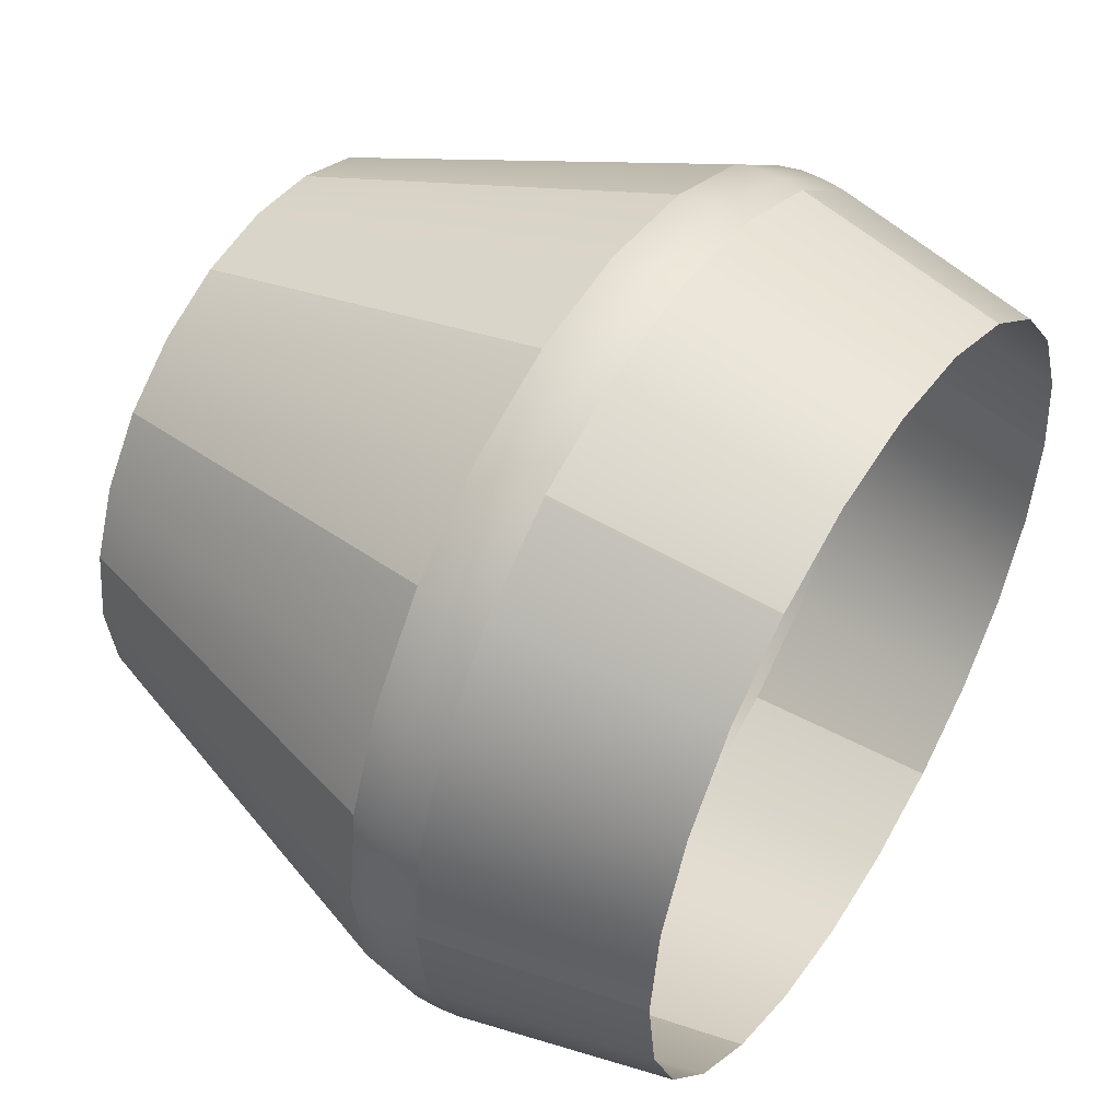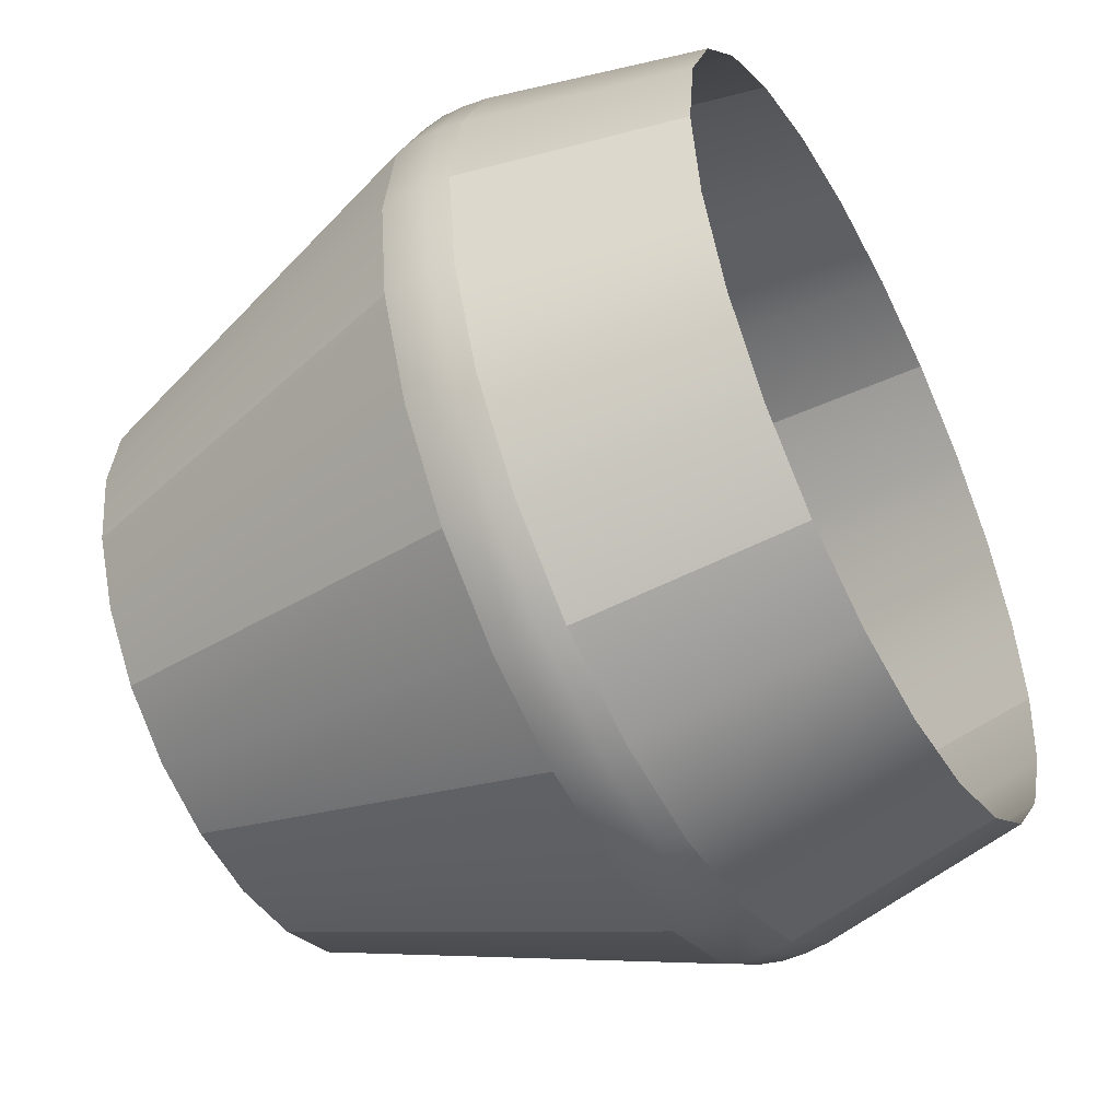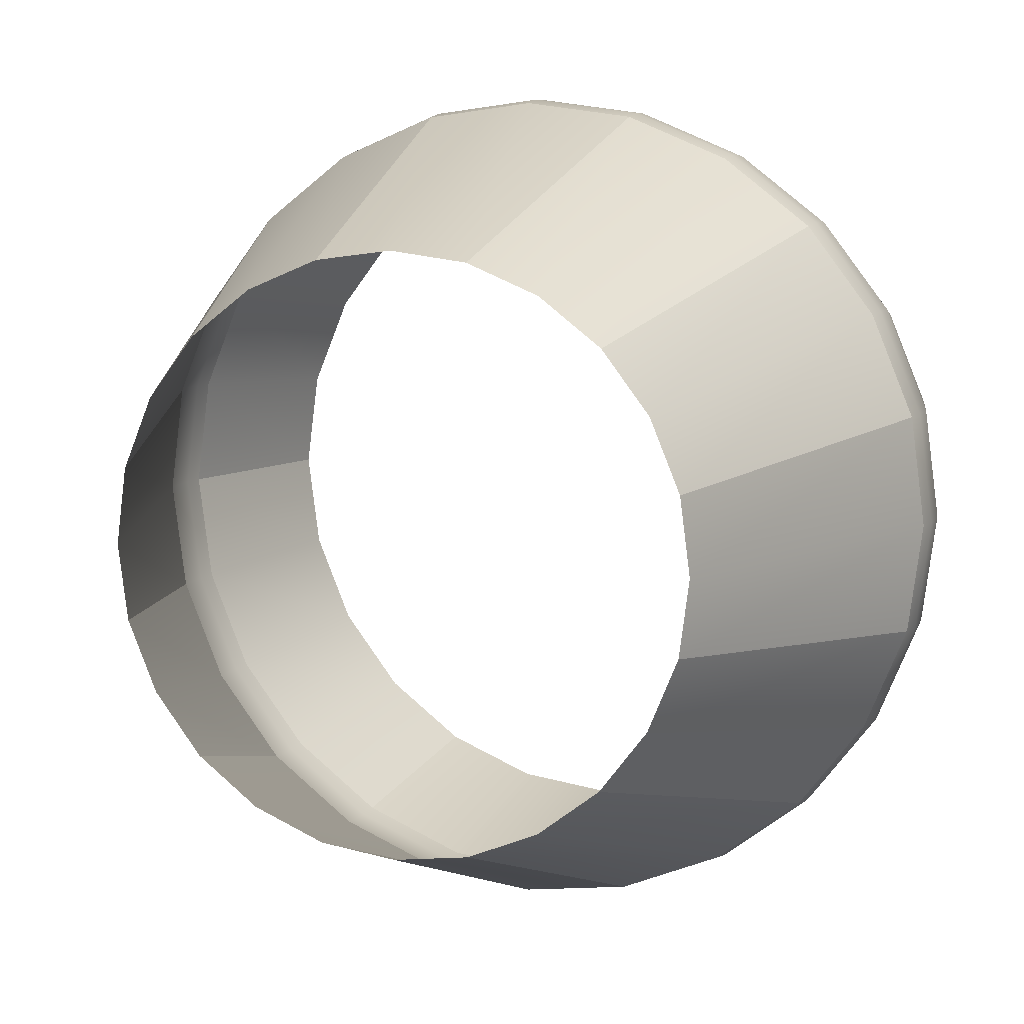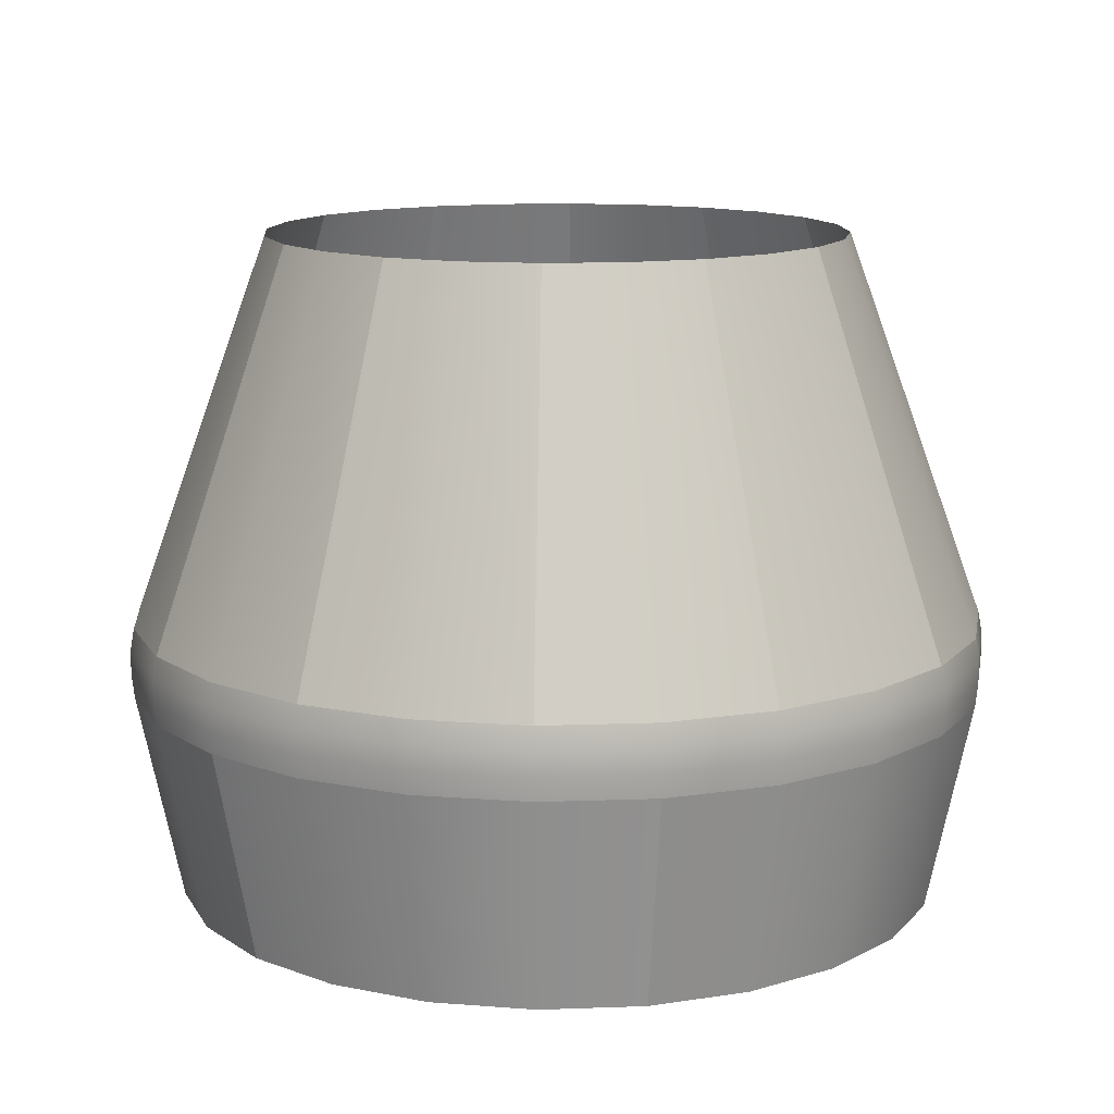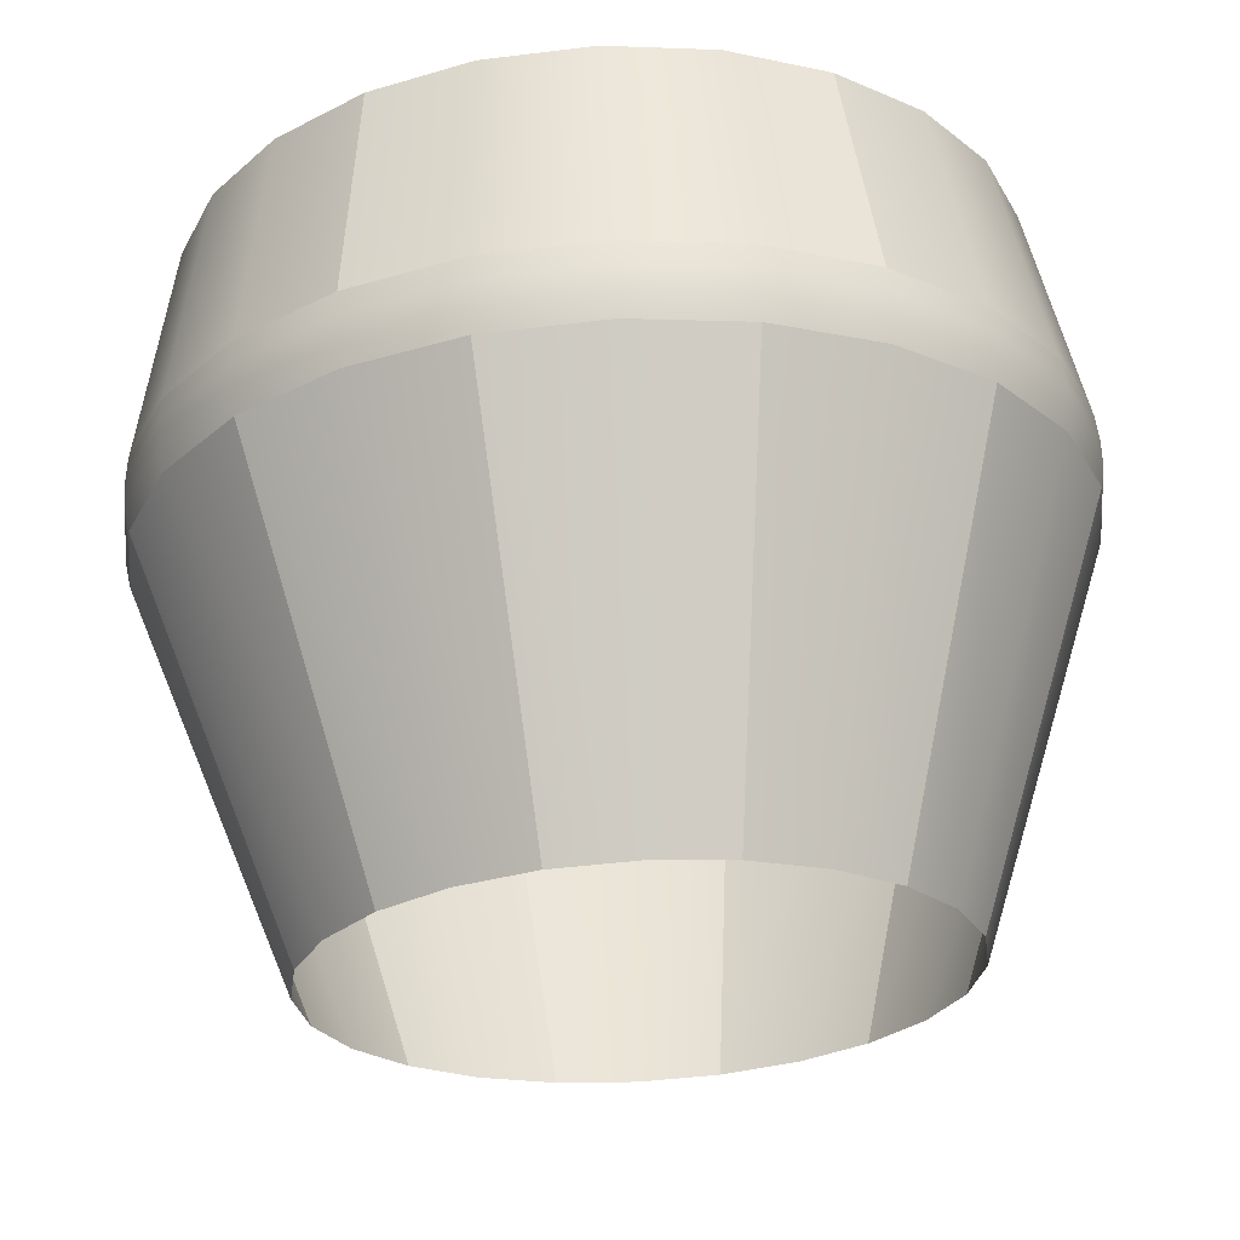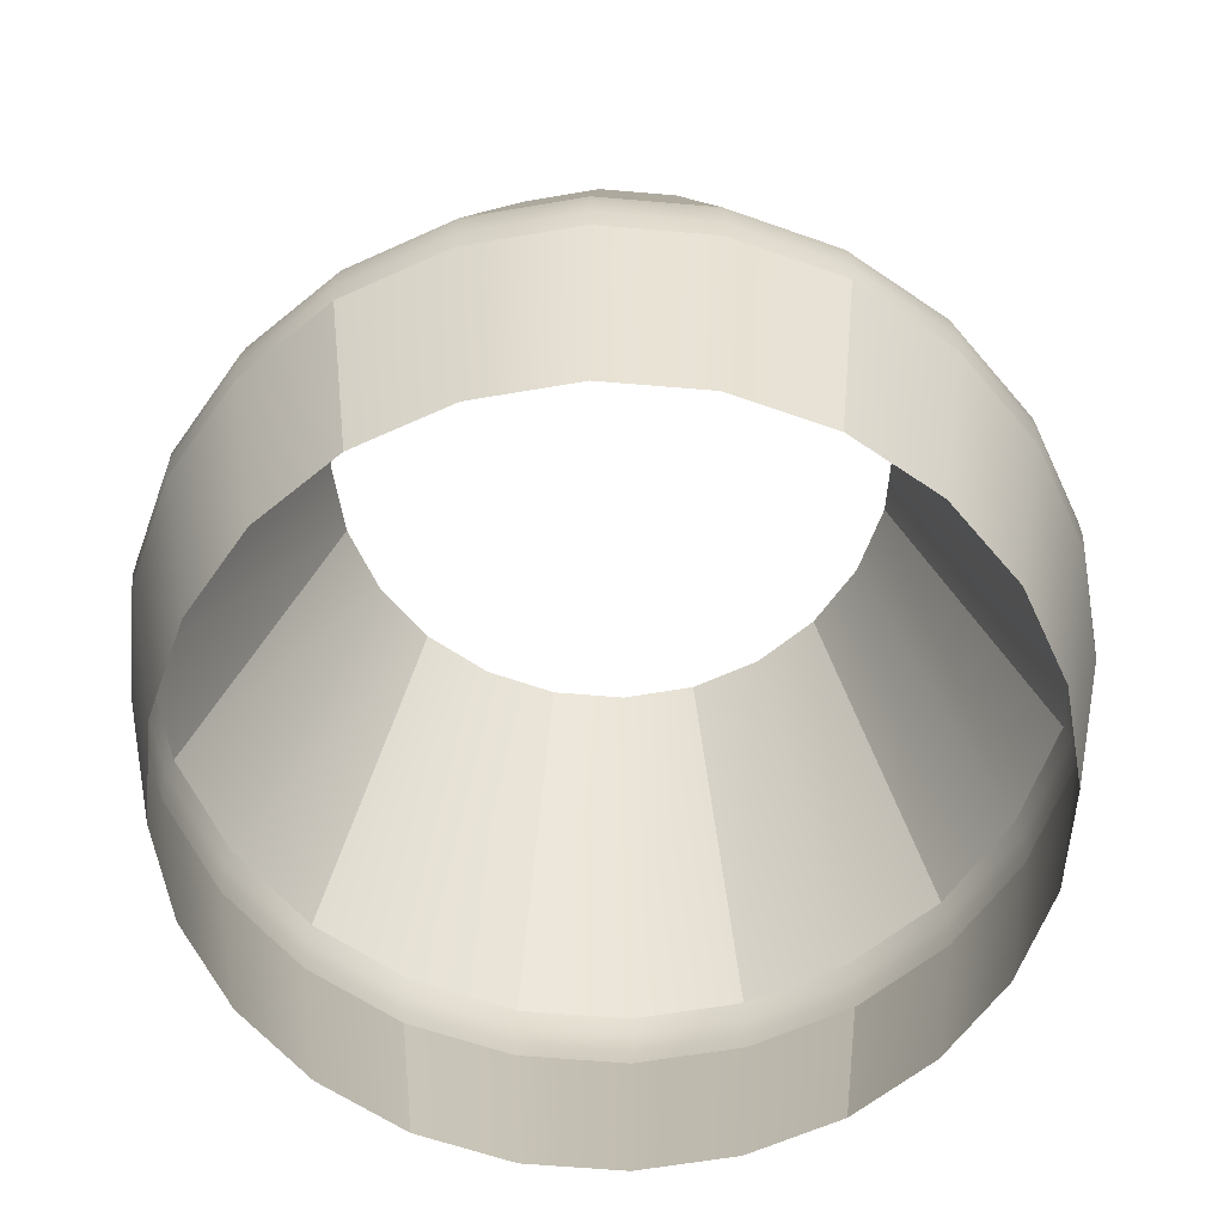
<metadata>
{"format":"obj","ext":"obj","renderer":"f3d","projection":"perspective","resolution":1024,"background":"white","views":[{"elev":49.7,"azim":-57.9,"up":"+Z"},{"elev":-49.6,"azim":-61.9,"up":"+Z"},{"elev":8.4,"azim":-160.2,"up":"+Z"},{"elev":12.8,"azim":-102.3,"up":"+Y"},{"elev":65.1,"azim":177.1,"up":"+Z"},{"elev":-61.0,"azim":-177.5,"up":"+Y"}]}
</metadata>
<code>
o 11
v 0.4688 0.5375 -7.251e-18
v 0.4528 0.5375 0.1213
v 0.4059 0.5375 0.2344
v 0.3315 0.5375 0.3315
v 0.2344 0.5375 0.4059
v 0.1213 0.5375 0.4528
v -3.693e-17 0.5375 0.4688
v -0.1213 0.5375 0.4528
v -0.2344 0.5375 0.4059
v -0.3315 0.5375 0.3315
v -0.4059 0.5375 0.2344
v -0.4528 0.5375 0.1213
v -0.4688 0.5375 5.015e-17
v -0.4528 0.5375 -0.1213
v -0.4059 0.5375 -0.2344
v -0.3315 0.5375 -0.3315
v -0.2344 0.5375 -0.4059
v -0.1213 0.5375 -0.4528
v -1.517e-16 0.5375 -0.4688
v 0.1213 0.5375 -0.4528
v 0.2344 0.5375 -0.4059
v 0.3315 0.5375 -0.3315
v 0.4059 0.5375 -0.2344
v 0.4528 0.5375 -0.1213
v 0.625 -0.5375 -1.258e-17
v 0.6037 -0.5375 0.1618
v 0.5413 -0.5375 0.3125
v 0.4419 -0.5375 0.4419
v 0.3125 -0.5375 0.5413
v 0.1618 -0.5375 0.6037
v -1.377e-17 -0.5375 0.625
v -0.1618 -0.5375 0.6037
v -0.3125 -0.5375 0.5413
v -0.4419 -0.5375 0.4419
v -0.5413 -0.5375 0.3125
v -0.6037 -0.5375 0.1618
v -0.625 -0.5375 6.396e-17
v -0.6037 -0.5375 -0.1618
v -0.5413 -0.5375 -0.3125
v -0.4419 -0.5375 -0.4419
v -0.3125 -0.5375 -0.5413
v -0.1618 -0.5375 -0.6037
v -1.669e-16 -0.5375 -0.625
v 0.1618 -0.5375 -0.6037
v 0.3125 -0.5375 -0.5413
v 0.4419 -0.5375 -0.4419
v 0.5413 -0.5375 -0.3125
v 0.6037 -0.5375 -0.1618
v 0.6761 -0.1212 -0.1812
v 0.67 -0.08487 -0.1795
v 0.6761 -0.1588 -0.1812
v 0.6725 -0.1959 -0.1802
v 0.6062 -0.1212 -0.35
v 0.6007 -0.08487 -0.3468
v 0.6062 -0.1588 -0.35
v 0.6029 -0.1959 -0.3481
v 0.495 -0.1212 -0.495
v 0.4905 -0.08487 -0.4905
v 0.495 -0.1588 -0.495
v 0.4923 -0.1959 -0.4923
v 0.35 -0.1212 -0.6062
v 0.3468 -0.08487 -0.6007
v 0.35 -0.1588 -0.6062
v 0.3481 -0.1959 -0.6029
v 0.1812 -0.1212 -0.6761
v 0.1795 -0.08487 -0.67
v 0.1812 -0.1588 -0.6761
v 0.1802 -0.1959 -0.6725
v 3.449e-16 -0.1212 -0.7
v -1.206e-16 -0.08487 -0.6936
v 1.274e-15 -0.1588 -0.7
v 1.642e-15 -0.1959 -0.6962
v -0.1812 -0.1212 -0.6761
v -0.1795 -0.08487 -0.67
v -0.1812 -0.1588 -0.6761
v -0.1802 -0.1959 -0.6725
v -0.35 -0.1212 -0.6062
v -0.3468 -0.08487 -0.6007
v -0.35 -0.1588 -0.6062
v -0.3481 -0.1959 -0.6029
v -0.495 -0.1212 -0.495
v -0.4905 -0.08487 -0.4905
v -0.495 -0.1588 -0.495
v -0.4923 -0.1959 -0.4923
v -0.6062 -0.1212 -0.35
v -0.6007 -0.08487 -0.3468
v -0.6062 -0.1588 -0.35
v -0.6029 -0.1959 -0.3481
v -0.6761 -0.1212 -0.1812
v -0.67 -0.08487 -0.1795
v -0.6761 -0.1588 -0.1812
v -0.6725 -0.1959 -0.1802
v -0.7 -0.1212 8.088e-17
v -0.6936 -0.08487 8.221e-17
v -0.7 -0.1588 7.64e-17
v -0.6962 -0.1959 7.364e-17
v -0.6761 -0.1212 0.1812
v -0.67 -0.08487 0.1795
v -0.6761 -0.1588 0.1812
v -0.6725 -0.1959 0.1802
v -0.6062 -0.1212 0.35
v -0.6007 -0.08487 0.3468
v -0.6062 -0.1588 0.35
v -0.6029 -0.1959 0.3481
v -0.495 -0.1212 0.495
v -0.4905 -0.08487 0.4905
v -0.495 -0.1588 0.495
v -0.4923 -0.1959 0.4923
v -0.35 -0.1212 0.6062
v -0.3468 -0.08487 0.6007
v -0.35 -0.1588 0.6062
v -0.3481 -0.1959 0.6029
v -0.1812 -0.1212 0.6761
v -0.1795 -0.08487 0.67
v -0.1812 -0.1588 0.6761
v -0.1802 -0.1959 0.6725
v 5.164e-16 -0.1212 0.7
v 4.93e-17 -0.08487 0.6936
v 1.446e-15 -0.1588 0.7
v 1.812e-15 -0.1959 0.6962
v 0.1812 -0.1212 0.6761
v 0.1795 -0.08487 0.67
v 0.1812 -0.1588 0.6761
v 0.1802 -0.1959 0.6725
v 0.35 -0.1212 0.6062
v 0.3468 -0.08487 0.6007
v 0.35 -0.1588 0.6062
v 0.3481 -0.1959 0.6029
v 0.495 -0.1212 0.495
v 0.4905 -0.08487 0.4905
v 0.495 -0.1588 0.495
v 0.4923 -0.1959 0.4923
v 0.6062 -0.1212 0.35
v 0.6007 -0.08487 0.3468
v 0.6062 -0.1588 0.35
v 0.6029 -0.1959 0.3481
v 0.6761 -0.1212 0.1812
v 0.67 -0.08487 0.1795
v 0.6761 -0.1588 0.1812
v 0.6725 -0.1959 0.1802
v 0.7 -0.1212 -4.847e-18
v 0.6936 -0.08487 -2.734e-18
v 0.7 -0.1588 -9.328e-18
v 0.6962 -0.1959 -1.162e-17
g 11_11_auv
f 1 142 50 24
f 2 138 142 1
f 7 118 122 6
f 8 114 118 7
f 13 94 98 12
f 14 90 94 13
f 19 70 74 18
f 20 66 70 19
f 5 126 130 4
f 6 122 126 5
f 9 110 114 8
f 10 106 110 9
f 17 78 82 16
f 18 74 78 17
f 23 54 58 22
f 24 50 54 23
f 29 128 124 30
f 30 124 120 31
f 31 120 116 32
f 32 116 112 33
f 41 80 76 42
f 42 76 72 43
f 43 72 68 44
f 44 68 64 45
f 25 144 140 26
f 26 140 136 27
f 27 136 132 28
f 28 132 128 29
f 37 96 92 38
f 38 92 88 39
f 39 88 84 40
f 40 84 80 41
f 3 134 138 2
f 4 130 134 3
f 11 102 106 10
f 12 98 102 11
f 15 86 90 14
f 16 82 86 15
f 21 62 66 20
f 22 58 62 21
f 33 112 108 34
f 34 108 104 35
f 35 104 100 36
f 36 100 96 37
f 45 64 60 46
f 46 60 56 47
f 47 56 52 48
f 48 52 144 25
f 49 141 143 51
f 50 142 141 49
f 51 55 53 49
f 51 143 144 52
f 52 56 55 51
f 53 57 58 54
f 54 50 49 53
f 55 59 57 53
f 56 60 59 55
f 59 63 61 57
f 60 64 63 59
f 61 65 66 62
f 62 58 57 61
f 63 67 65 61
f 67 63 64 68
f 67 71 69 65
f 69 73 74 70
f 70 66 65 69
f 71 67 68 72
f 71 75 73 69
f 72 76 75 71
f 75 79 77 73
f 77 81 82 78
f 78 74 73 77
f 79 75 76 80
f 79 83 81 77
f 80 84 83 79
f 83 87 85 81
f 85 89 90 86
f 86 82 81 85
f 87 83 84 88
f 87 91 89 85
f 88 92 91 87
f 91 95 93 89
f 93 97 98 94
f 94 90 89 93
f 95 91 92 96
f 95 99 97 93
f 96 100 99 95
f 99 103 101 97
f 101 105 106 102
f 102 98 97 101
f 103 99 100 104
f 103 107 105 101
f 104 108 107 103
f 105 109 110 106
f 107 111 109 105
f 108 112 111 107
f 109 113 114 110
f 111 115 113 109
f 113 117 118 114
f 115 111 112 116
f 115 119 117 113
f 116 120 119 115
f 119 123 121 117
f 121 125 126 122
f 122 118 117 121
f 123 119 120 124
f 123 127 125 121
f 125 129 130 126
f 127 123 124 128
f 127 131 129 125
f 128 132 131 127
f 129 133 134 130
f 131 135 133 129
f 132 136 135 131
f 135 139 137 133
f 137 141 142 138
f 138 134 133 137
f 139 135 136 140
f 139 143 141 137
f 140 144 143 139

</code>
